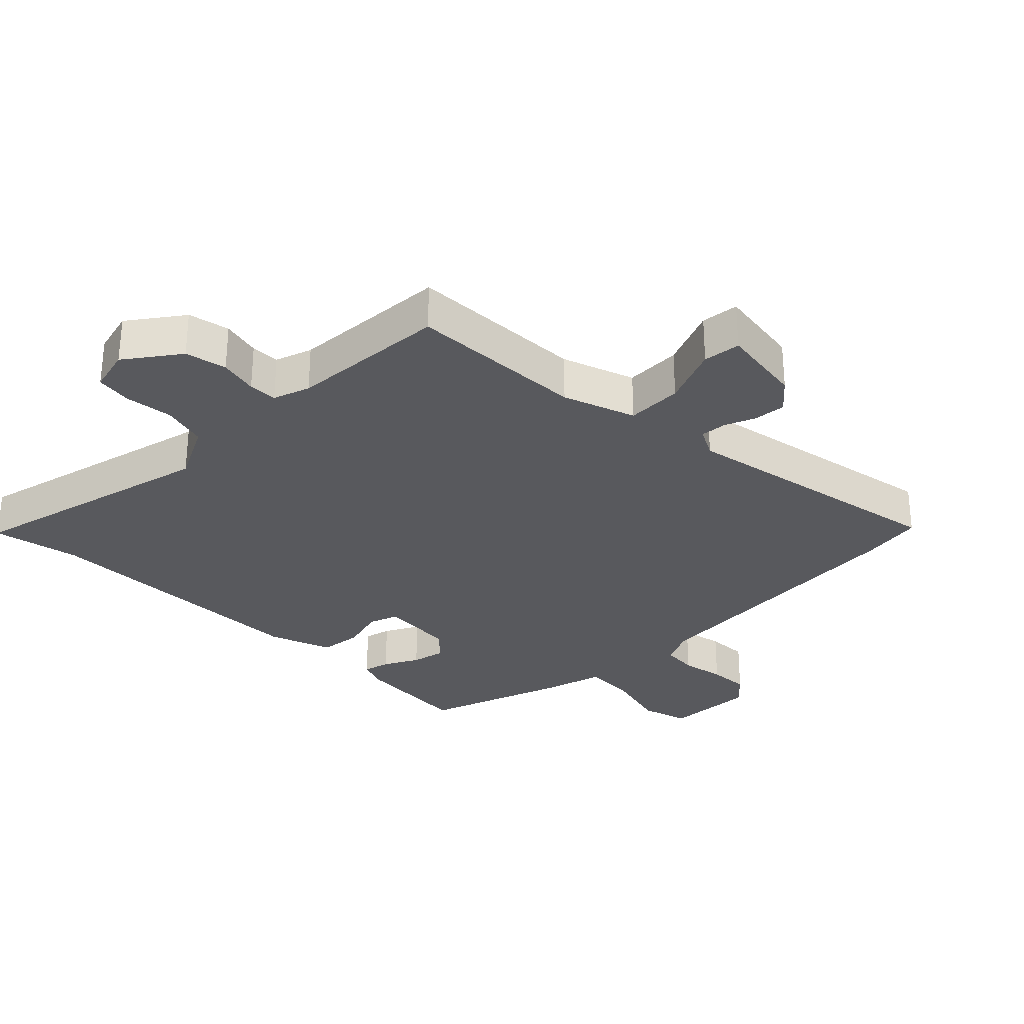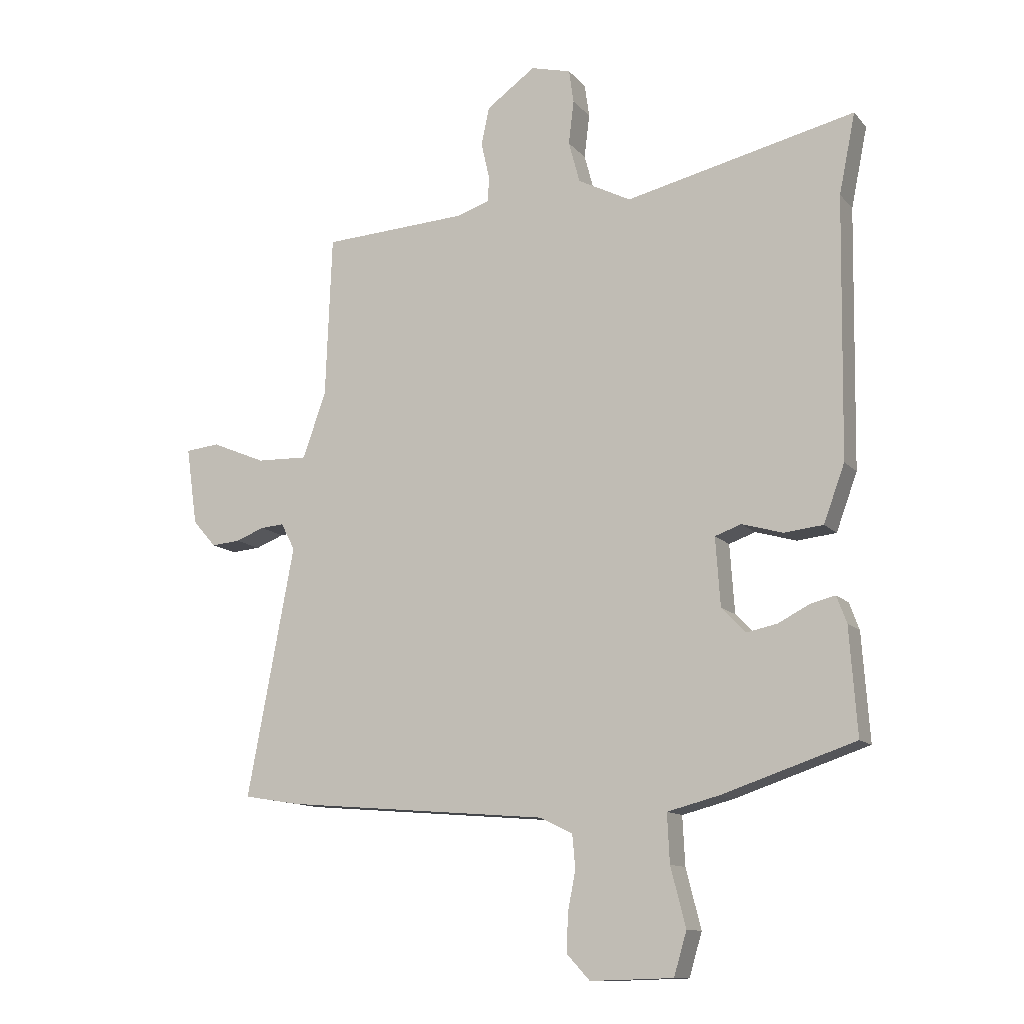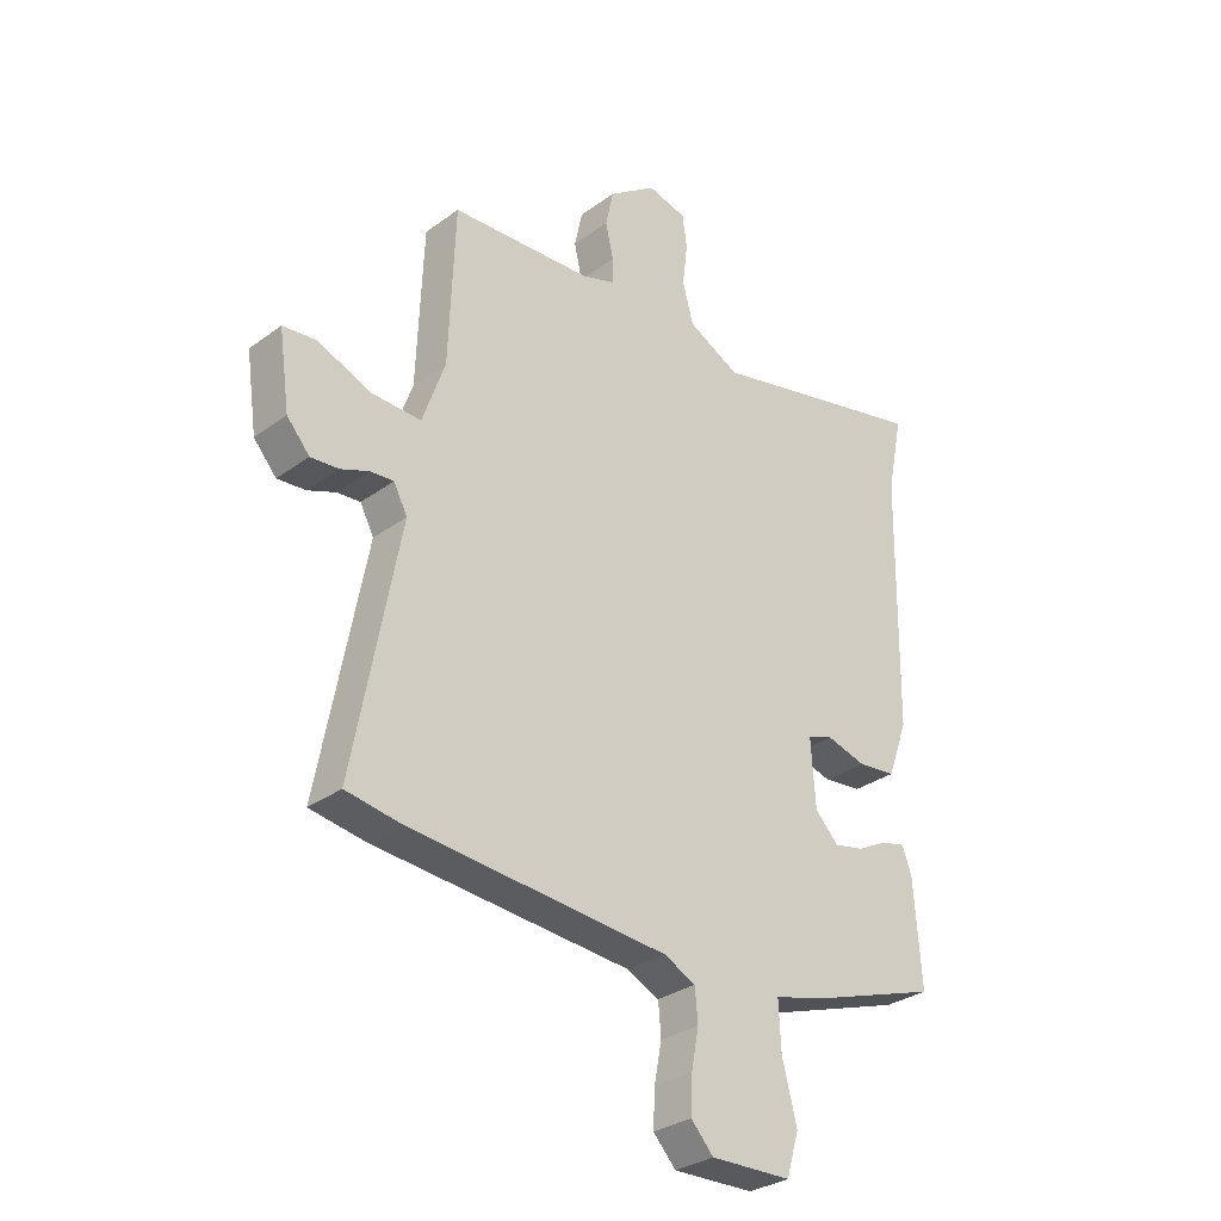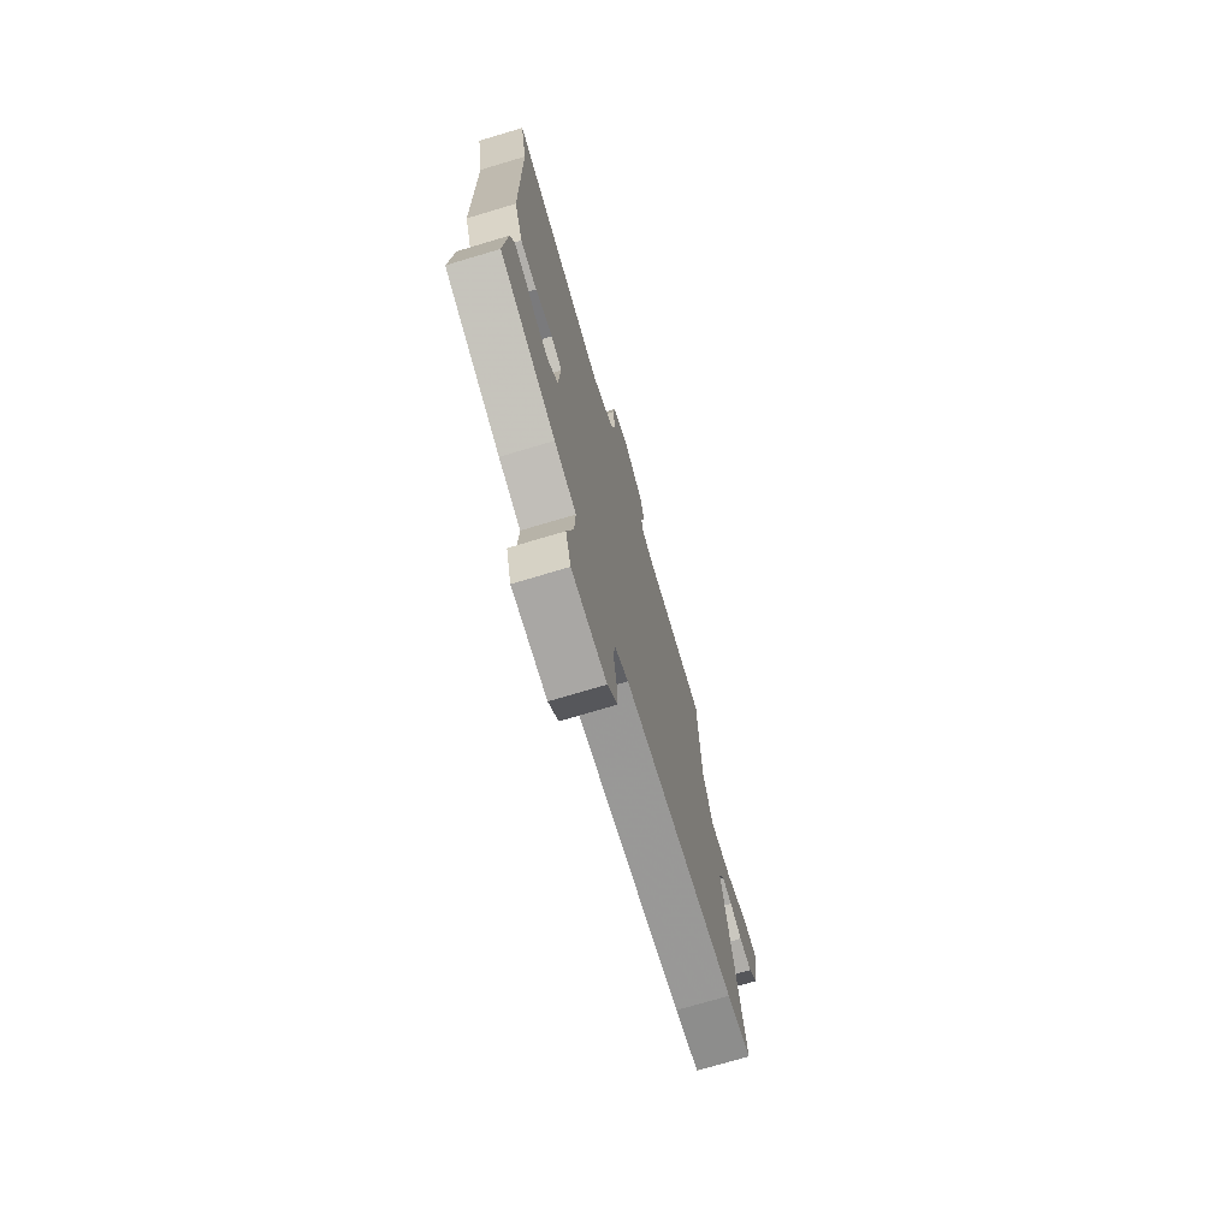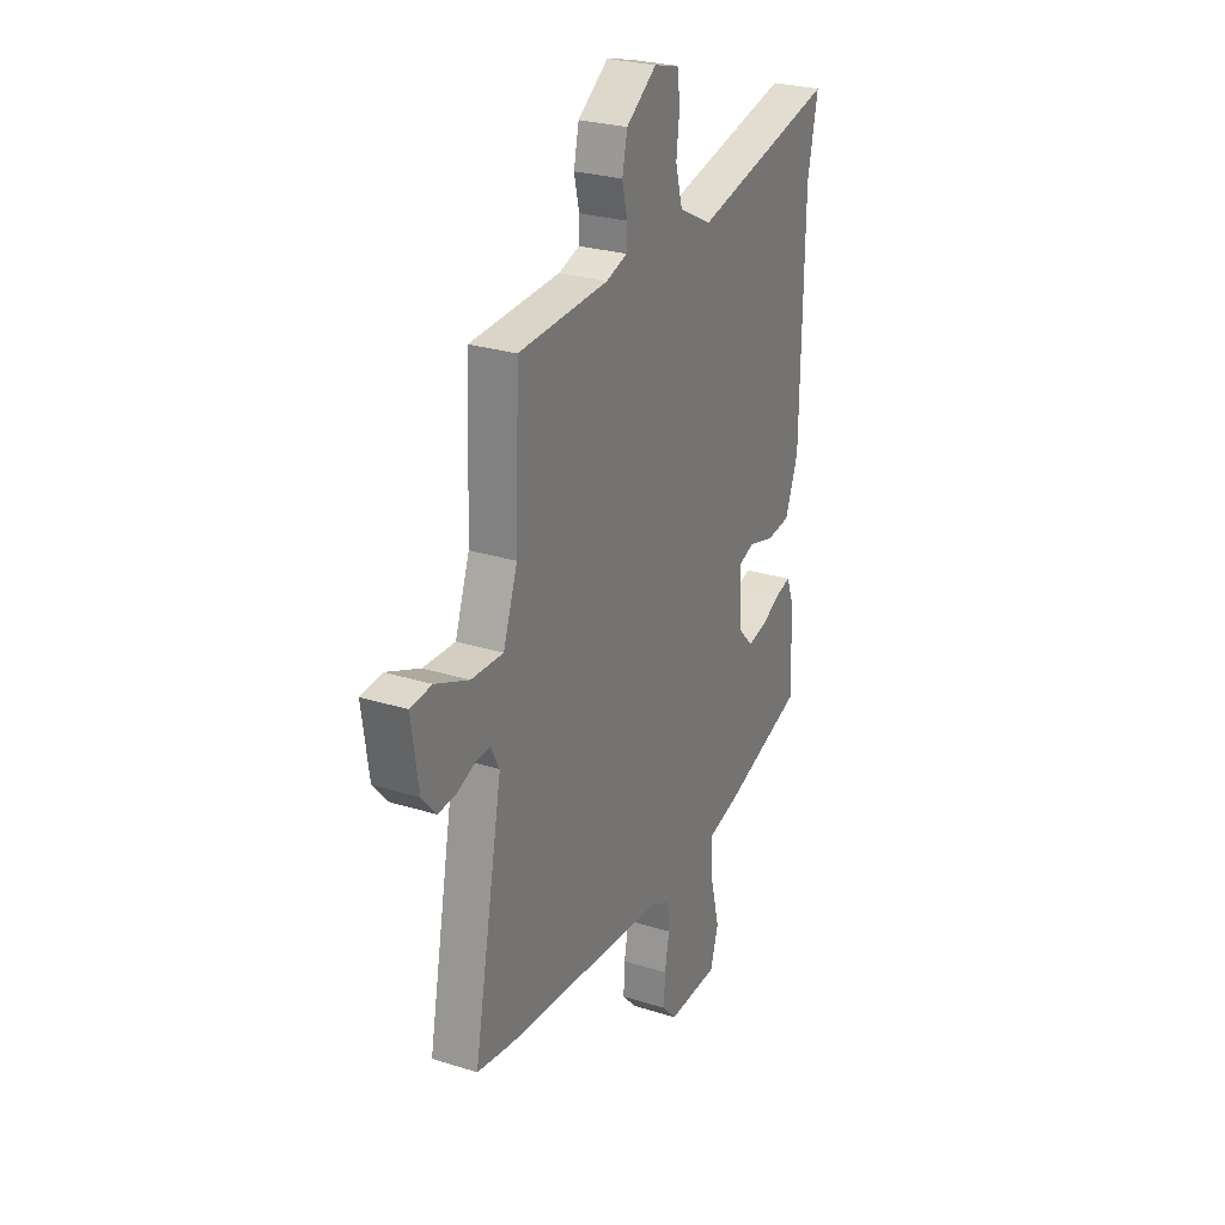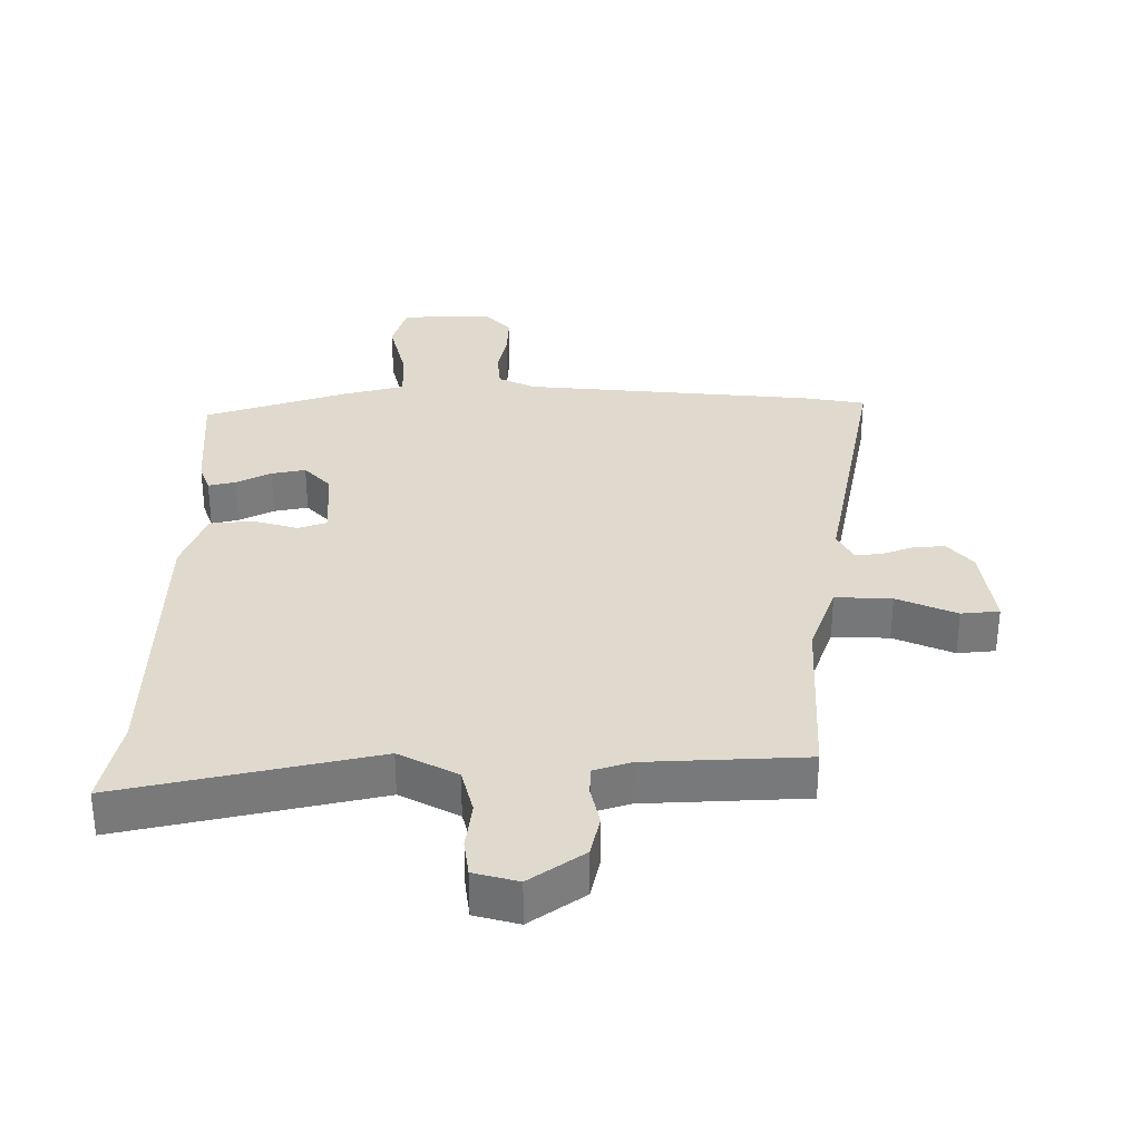
<metadata>
{"format":"obj","ext":"obj","renderer":"f3d","projection":"perspective","resolution":1024,"background":"white","views":[{"elev":-29.8,"azim":44.5,"up":"+Y"},{"elev":-12.1,"azim":-155.5,"up":"+Z"},{"elev":-30.6,"azim":136.4,"up":"+Z"},{"elev":-73.2,"azim":-73.4,"up":"+Z"},{"elev":26.8,"azim":116.1,"up":"+Z"},{"elev":32.6,"azim":0.3,"up":"+Y"}]}
</metadata>
<code>
v 0.447 0.07 0.499
v 0.458 0.07 0.221
v 0.498 0.07 0.108
v 0.586 0.07 0.111
v 0.679 0.07 0.15
v 0.738 0.07 0.144
v 0.719 0.07 0.011
v 0.679 0.07 -0.035
v 0.629 0.07 -0.031
v 0.58 0.07 -0.012
v 0.539 0.07 -0.009
v 0.515 0.07 -0.055
v 0.596 0.07 -0.484
v 0.499 0.07 -0.5
v 0.044 0.07 -0.538
v -0.012 0.07 -0.565
v -0.017 0.07 -0.622
v -0.004 0.07 -0.69
v -0.001 0.07 -0.755
v -0.041 0.07 -0.798
v -0.183 0.07 -0.794
v -0.205 0.07 -0.72
v -0.179 0.07 -0.619
v -0.175 0.07 -0.536
v -0.264 0.07 -0.513
v -0.492 0.07 -0.437
v -0.479 0.07 -0.255
v -0.462 0.07 -0.209
v -0.42 0.07 -0.219
v -0.366 0.07 -0.247
v -0.313 0.07 -0.258
v -0.272 0.07 -0.215
v -0.264 0.07 -0.098
v -0.309 0.07 -0.082
v -0.379 0.07 -0.102
v -0.446 0.07 -0.095
v -0.482 0.07 0.003
v -0.489 0.07 0.447
v -0.517 0.07 0.584
v -0.123 0.07 0.494
v -0.032 0.07 0.541
v -0.013 0.07 0.612
v -0.022 0.07 0.687
v -0.014 0.07 0.744
v 0.055 0.07 0.762
v 0.139 0.07 0.702
v 0.153 0.07 0.637
v 0.139 0.07 0.576
v 0.14 0.07 0.531
v 0.198 0.07 0.512
v 0.447 0 0.499
v 0.458 0 0.221
v 0.498 0 0.108
v 0.586 0 0.111
v 0.679 0 0.15
v 0.738 0 0.144
v 0.719 0 0.011
v 0.679 0 -0.035
v 0.629 0 -0.031
v 0.58 0 -0.012
v 0.539 0 -0.009
v 0.515 0 -0.055
v 0.596 0 -0.484
v 0.499 0 -0.5
v 0.044 0 -0.538
v -0.012 0 -0.565
v -0.017 0 -0.622
v -0.004 0 -0.69
v -0.001 0 -0.755
v -0.041 0 -0.798
v -0.183 0 -0.794
v -0.205 0 -0.72
v -0.179 0 -0.619
v -0.175 0 -0.536
v -0.264 0 -0.513
v -0.492 0 -0.437
v -0.479 0 -0.255
v -0.462 0 -0.209
v -0.42 0 -0.219
v -0.366 0 -0.247
v -0.313 0 -0.258
v -0.272 0 -0.215
v -0.264 0 -0.098
v -0.309 0 -0.082
v -0.379 0 -0.102
v -0.446 0 -0.095
v -0.482 0 0.003
v -0.489 0 0.447
v -0.517 0 0.584
v -0.123 0 0.494
v -0.032 0 0.541
v -0.013 0 0.612
v -0.022 0 0.687
v -0.014 0 0.744
v 0.055 0 0.762
v 0.139 0 0.702
v 0.153 0 0.637
v 0.139 0 0.576
v 0.14 0 0.531
v 0.198 0 0.512
f 45 46 47 48
f 45 48 49
f 42 43 44 45
f 41 42 45 49
f 40 41 49 50
f 38 39 40
f 34 35 36 37
f 33 34 37 38
f 27 28 29 30
f 27 30 31
f 24 25 26 27
f 24 27 31
f 20 21 22 23
f 20 23 24
f 17 18 19 20
f 16 17 20 24
f 15 16 24 31
f 12 13 14 15
f 11 12 15 31
f 7 8 9 10
f 7 10 11
f 4 5 6 7
f 3 4 7 11
f 2 3 11 31
f 33 38 40 50
f 32 33 50 1
f 1 2 31 32
f 98 97 96 95
f 99 98 95
f 95 94 93 92
f 99 95 92 91
f 100 99 91 90
f 90 89 88
f 87 86 85 84
f 88 87 84 83
f 80 79 78 77
f 81 80 77
f 77 76 75 74
f 81 77 74
f 73 72 71 70
f 74 73 70
f 70 69 68 67
f 74 70 67 66
f 81 74 66 65
f 65 64 63 62
f 81 65 62 61
f 60 59 58 57
f 61 60 57
f 57 56 55 54
f 61 57 54 53
f 81 61 53 52
f 100 90 88 83
f 51 100 83 82
f 82 81 52 51
f 1 51 52 2
f 2 52 53 3
f 3 53 54 4
f 4 54 55 5
f 5 55 56 6
f 6 56 57 7
f 7 57 58 8
f 8 58 59 9
f 9 59 60 10
f 10 60 61 11
f 11 61 62 12
f 12 62 63 13
f 13 63 64 14
f 14 64 65 15
f 15 65 66 16
f 16 66 67 17
f 17 67 68 18
f 18 68 69 19
f 19 69 70 20
f 20 70 71 21
f 21 71 72 22
f 22 72 73 23
f 23 73 74 24
f 24 74 75 25
f 25 75 76 26
f 26 76 77 27
f 27 77 78 28
f 28 78 79 29
f 29 79 80 30
f 30 80 81 31
f 31 81 82 32
f 32 82 83 33
f 33 83 84 34
f 34 84 85 35
f 35 85 86 36
f 36 86 87 37
f 37 87 88 38
f 38 88 89 39
f 39 89 90 40
f 40 90 91 41
f 41 91 92 42
f 42 92 93 43
f 43 93 94 44
f 44 94 95 45
f 45 95 96 46
f 46 96 97 47
f 47 97 98 48
f 48 98 99 49
f 49 99 100 50
f 50 100 51 1

</code>
